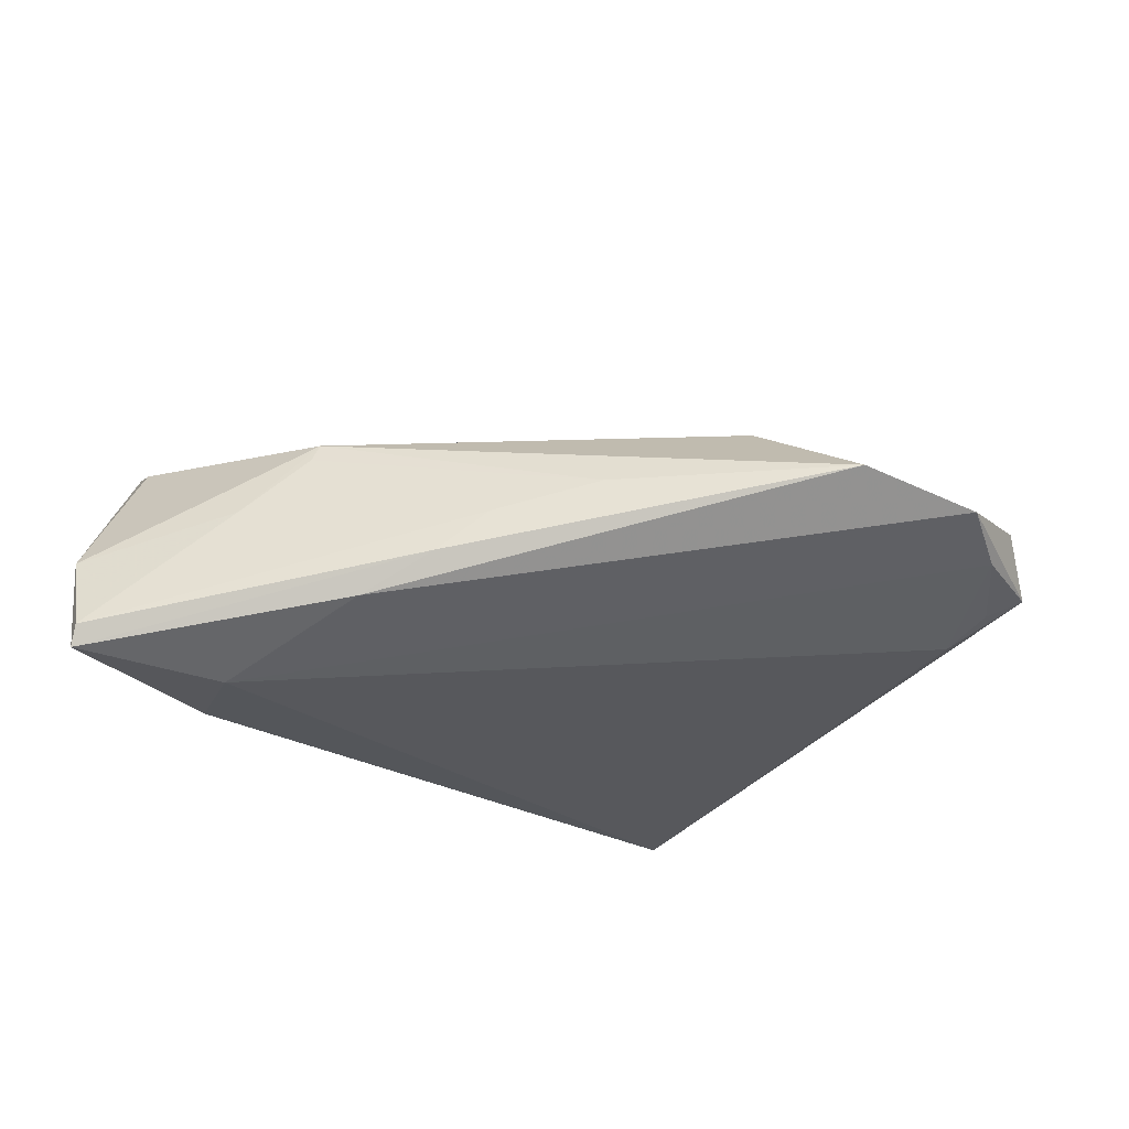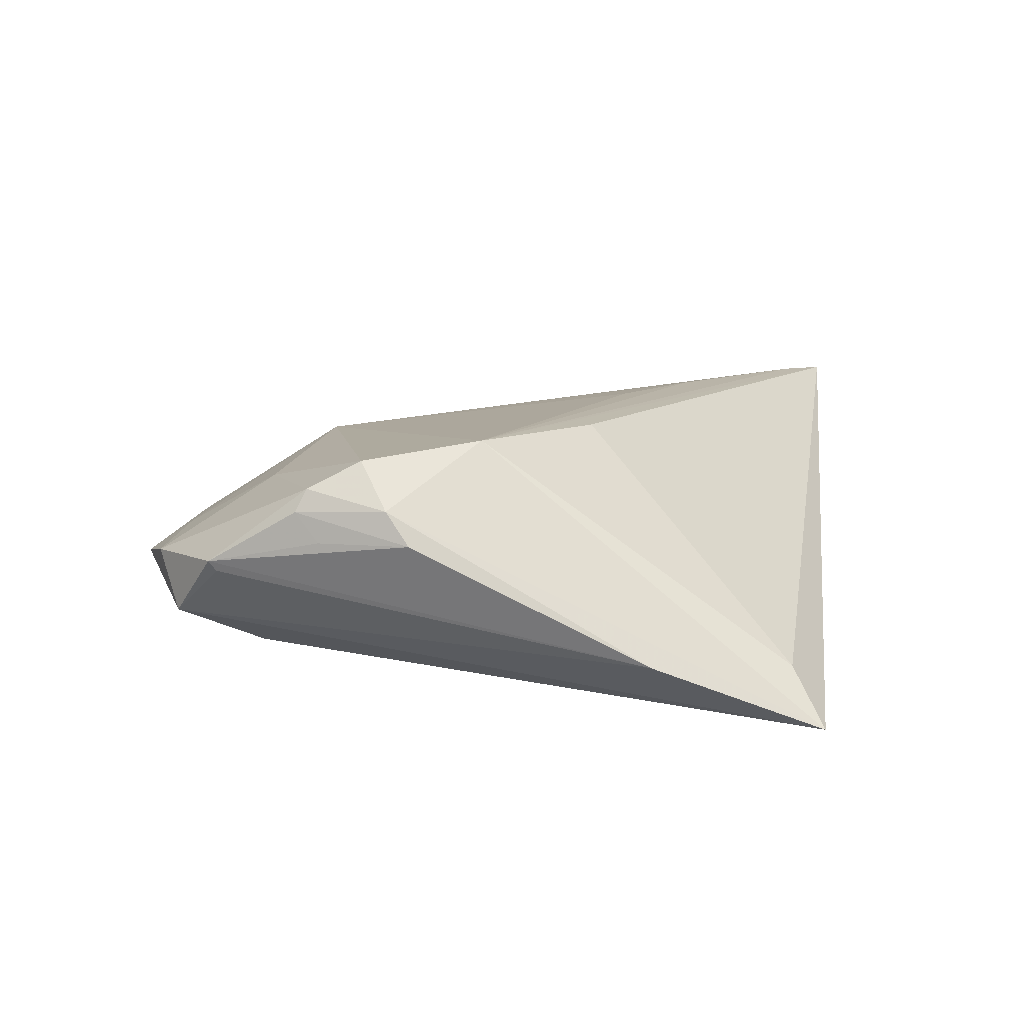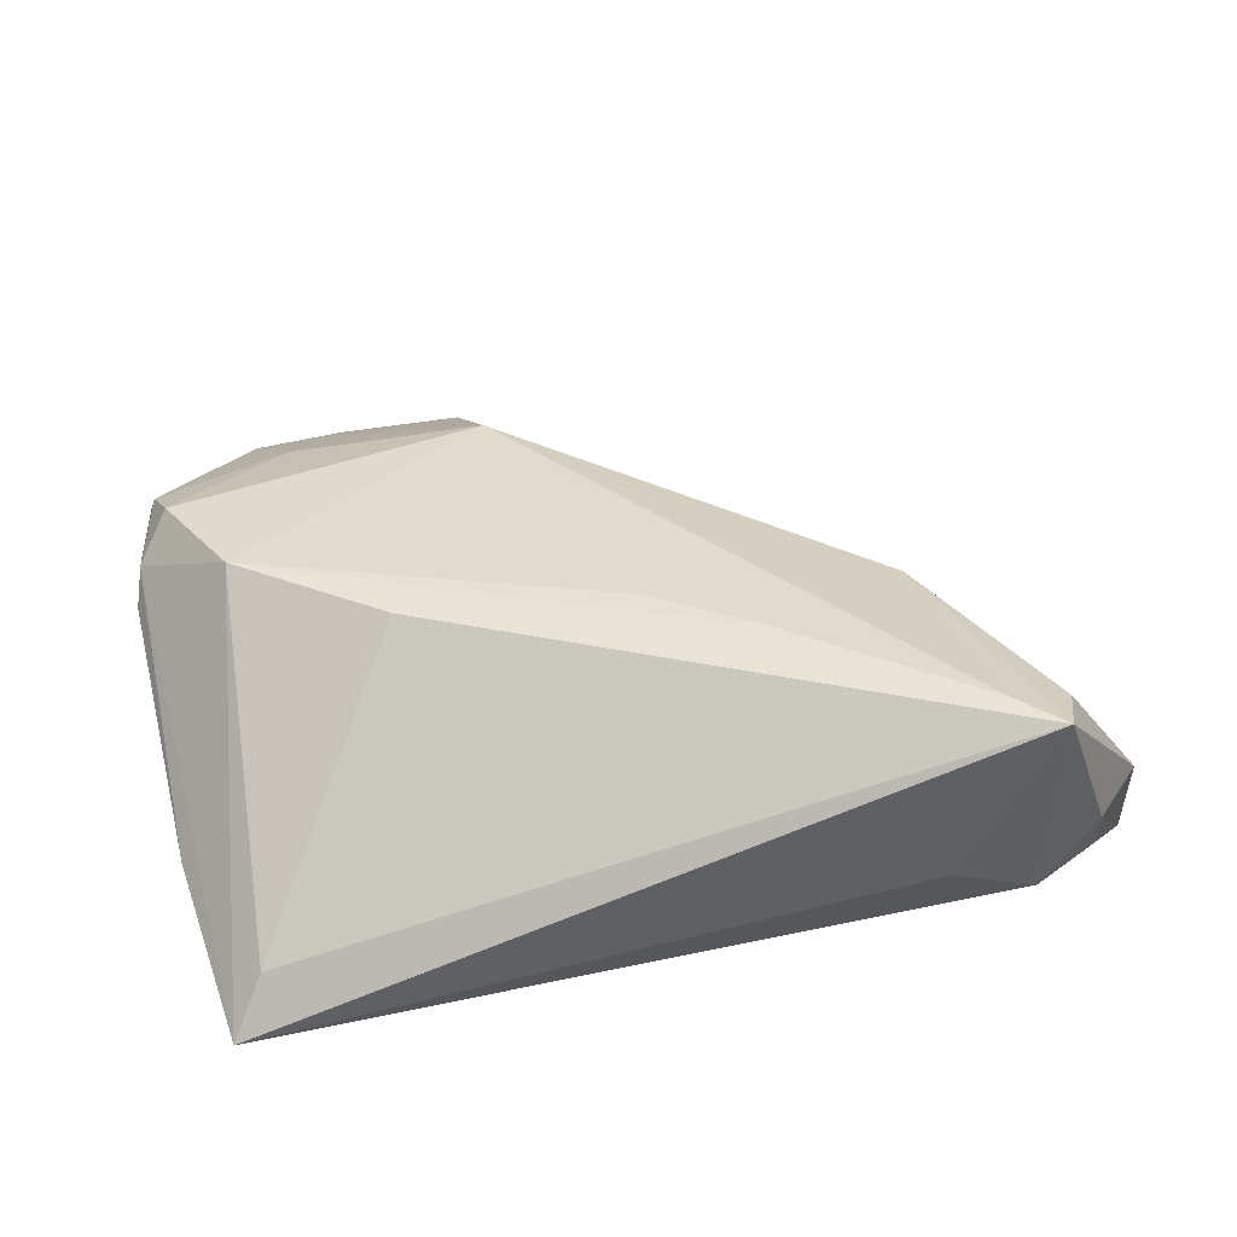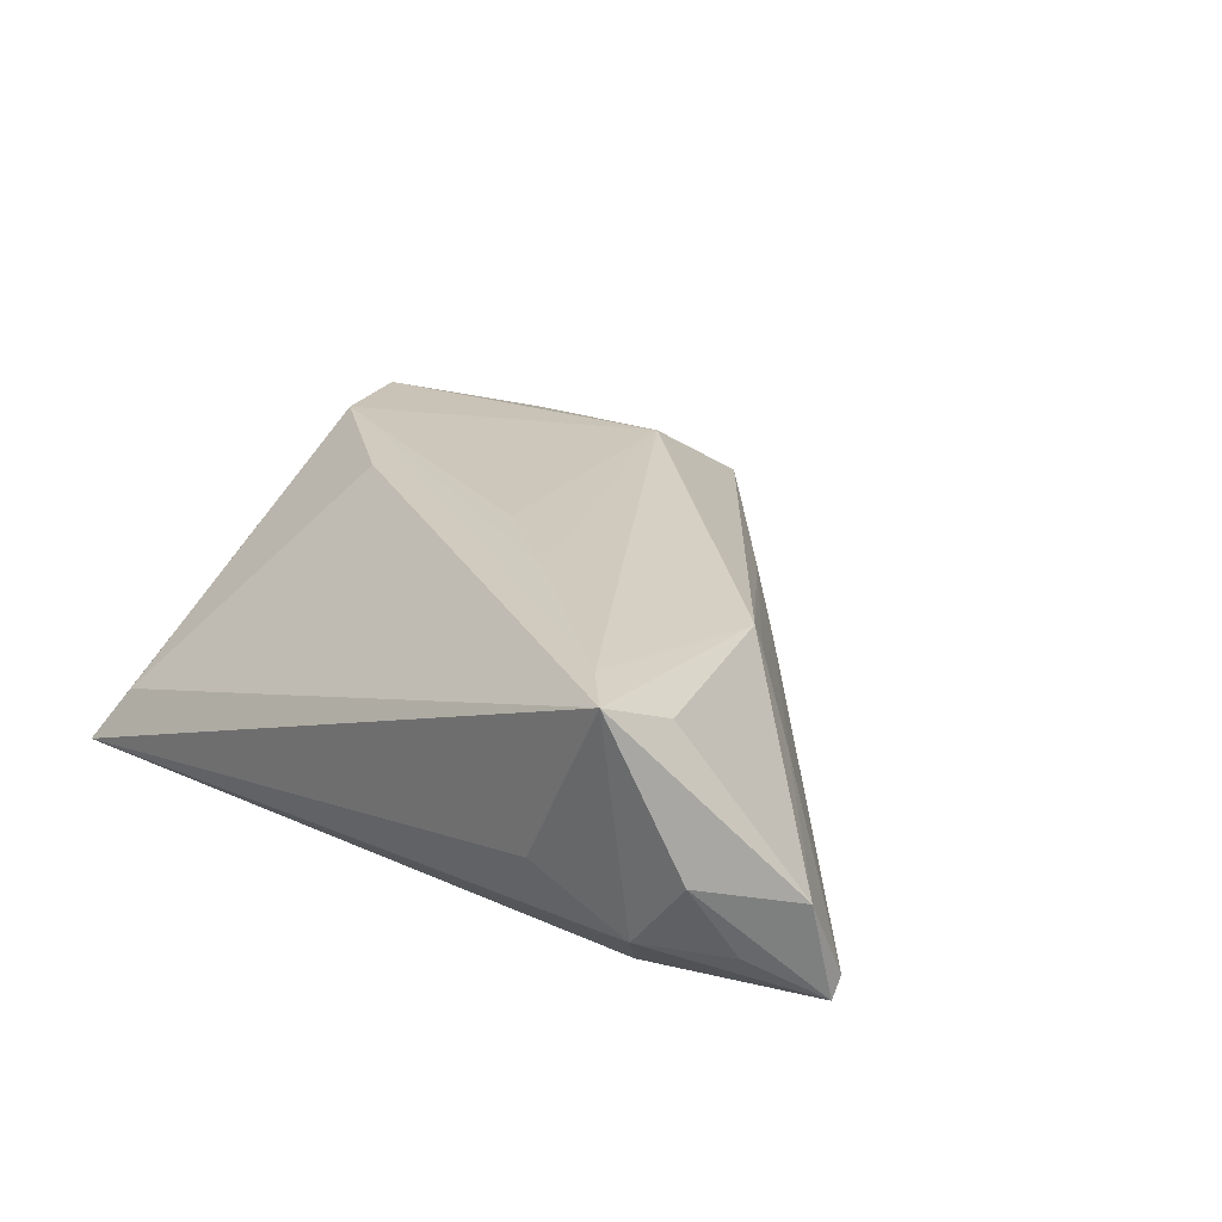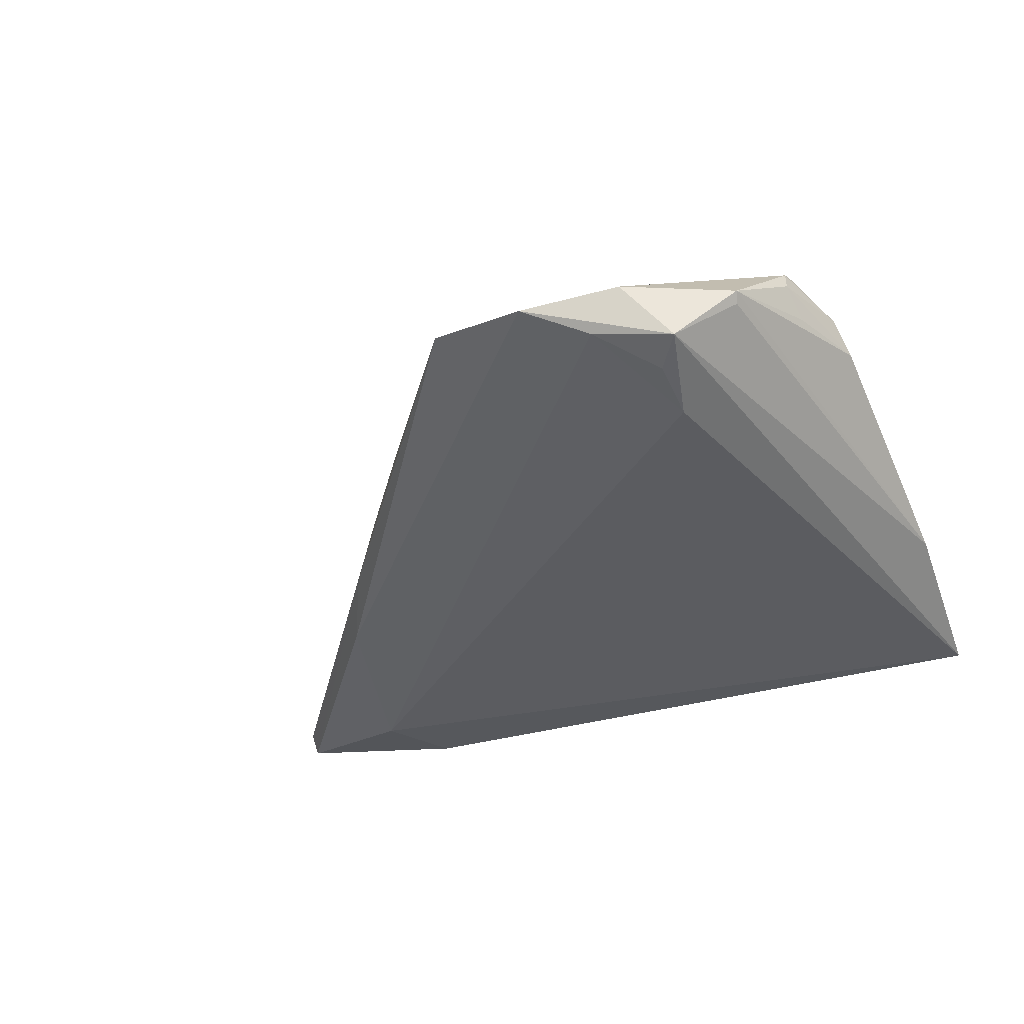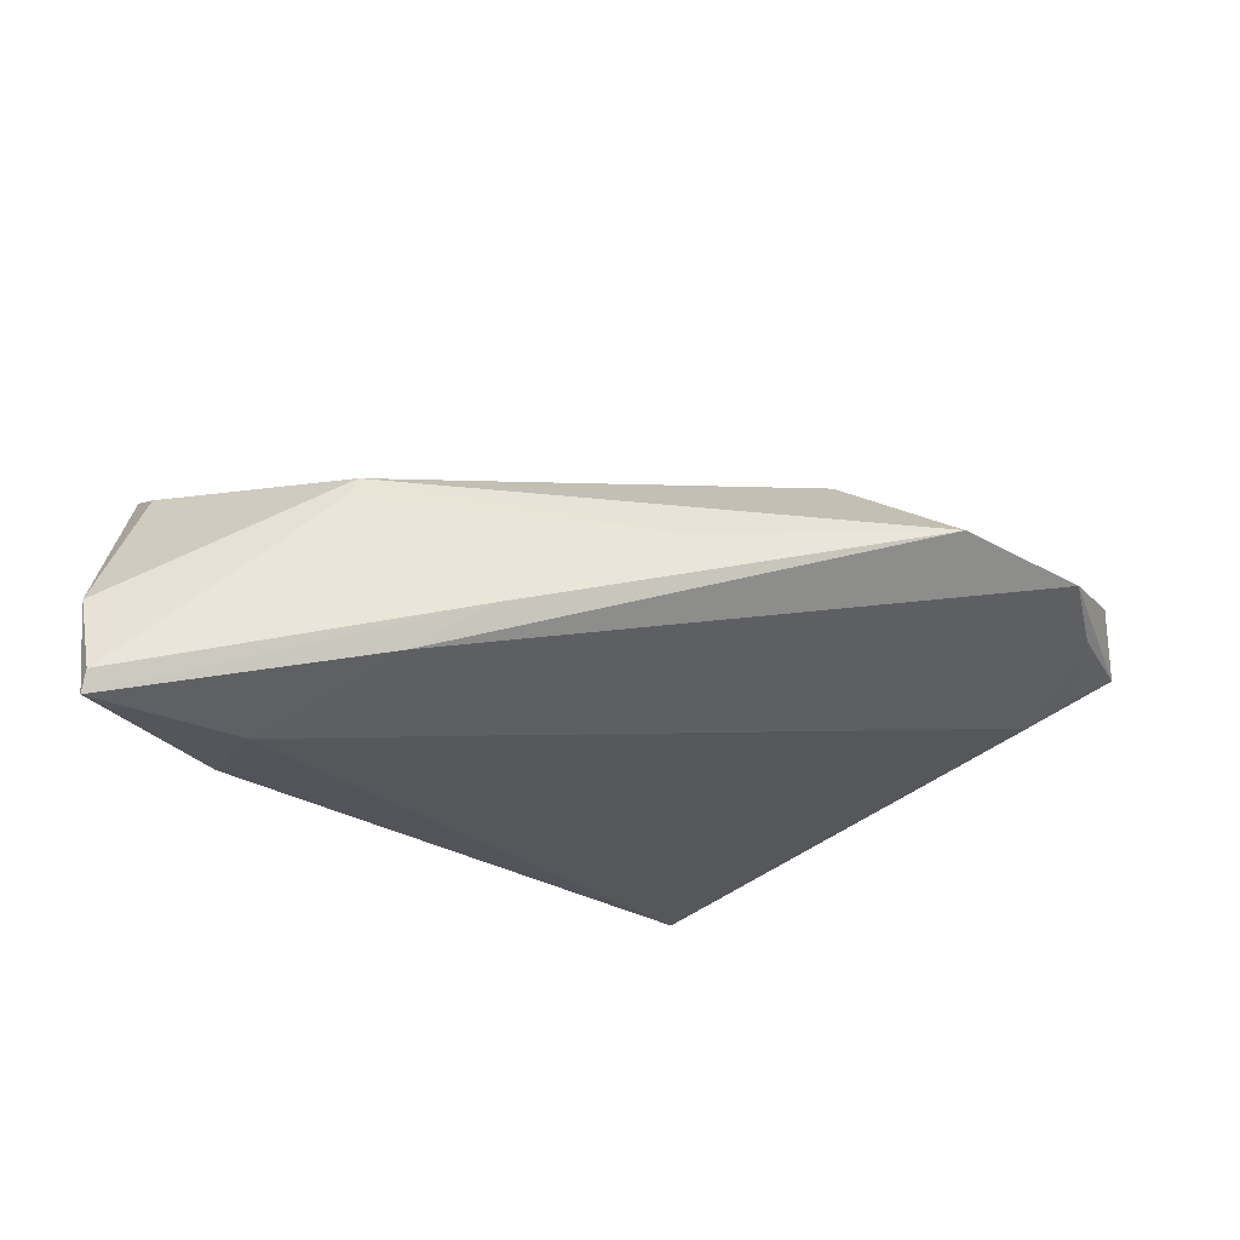
<metadata>
{"format":"obj","ext":"obj","renderer":"f3d","projection":"perspective","resolution":1024,"background":"white","views":[{"elev":-25.3,"azim":144.7,"up":"+Z"},{"elev":8.2,"azim":-82.5,"up":"+Z"},{"elev":40.5,"azim":-7.4,"up":"+Z"},{"elev":25.4,"azim":44.2,"up":"+Z"},{"elev":-28.0,"azim":-145.5,"up":"+Z"},{"elev":-23.8,"azim":138.9,"up":"+Z"}]}
</metadata>
<code>
v 0.0286 -0.03557 -0.01135
v 0.03179 -0.02934 -0.017
v 0.0164 0.008623 -0.00103
v -0.04055 -0.03663 -0.0107
v -0.03513 0.03587 -0.004264
v -0.0002274 -0.01478 0.01587
v 0.03429 -0.01915 -0.017
v -0.03881 0.03581 0.0005866
v -0.05171 0.004329 0.003513
v -0.01471 0.03712 0.001983
v 0.03822 -0.03684 -0.008675
v 0.02886 -0.009324 0.01125
v -0.04781 0.0102 0.01224
v -0.05106 0.006918 0.007181
v 0.0271 -0.001702 -0.01058
v -0.04128 -0.002055 0.01393
v 0.00657 0.01698 0.002228
v 0.03283 -0.03582 0.017
v 0.04001 -0.03317 0.01396
v -0.04834 0.02648 -0.00013
v -0.04878 0.02725 0.001003
v -0.05047 0.0145 0.00351
v -0.04944 0.01591 0.009288
v 0.02147 0.005153 -0.006012
v -0.04355 0.03239 -0.005505
v -0.05012 0.01709 0.006814
v -0.02468 -0.01273 0.01422
v -0.02855 0.04033 -0.001232
v 0.01221 -0.02218 0.01645
v -0.04391 -0.04033 -0.017
v 0.02793 -0.04006 -0.00249
v 0.04638 -0.03074 -0.009568
v 0.05156 -0.02343 -0.01533
v -0.04024 0.02947 -0.007224
v -0.03449 0.02327 0.008871
v -0.03052 0.0344 0.002691
v 0.05171 -0.02233 -0.01288
v 0.03785 -0.04033 0.01695
v -0.03939 0.0235 -0.009544
v -0.04836 -0.02155 -0.009713
v 0.04425 -0.03581 -0.0007453
v 0.03695 -0.01323 0.001797
v -0.01259 0.02077 0.01233
v 0.05094 -0.02611 -0.003779
v 0.02995 -0.009319 0.009031
f 13 43 35
f 39 7 30
f 14 26 9
f 13 35 23
f 21 26 23
f 23 14 13
f 26 14 23
f 30 7 2
f 30 11 31
f 44 41 33
f 33 2 7
f 11 2 33
f 16 43 13
f 16 4 27
f 13 14 16
f 16 14 30
f 30 4 16
f 27 4 38
f 38 4 30
f 38 16 27
f 30 31 38
f 38 41 44
f 11 41 38
f 38 31 11
f 21 9 22
f 22 26 21
f 9 26 22
f 30 14 40
f 40 14 9
f 40 9 21
f 21 20 40
f 1 11 30
f 30 2 1
f 1 2 11
f 32 41 11
f 11 33 32
f 32 33 41
f 7 39 5
f 15 28 10
f 15 33 7
f 7 5 15
f 15 5 28
f 10 28 36
f 36 35 43
f 43 10 36
f 44 33 37
f 12 10 43
f 12 17 10
f 45 17 12
f 25 40 20
f 25 20 21
f 25 39 30
f 30 40 25
f 28 5 25
f 24 15 10
f 33 15 24
f 24 37 33
f 44 37 42
f 42 12 44
f 45 12 42
f 19 38 44
f 44 12 19
f 19 12 38
f 43 16 6
f 6 29 43
f 16 29 6
f 16 38 18
f 18 29 16
f 43 29 18
f 18 12 43
f 38 12 18
f 34 5 39
f 39 25 34
f 34 25 5
f 8 25 21
f 28 25 8
f 8 36 28
f 21 23 8
f 8 23 35
f 35 36 8
f 37 24 3
f 3 42 37
f 10 17 3
f 3 24 10
f 3 17 45
f 45 42 3

</code>
